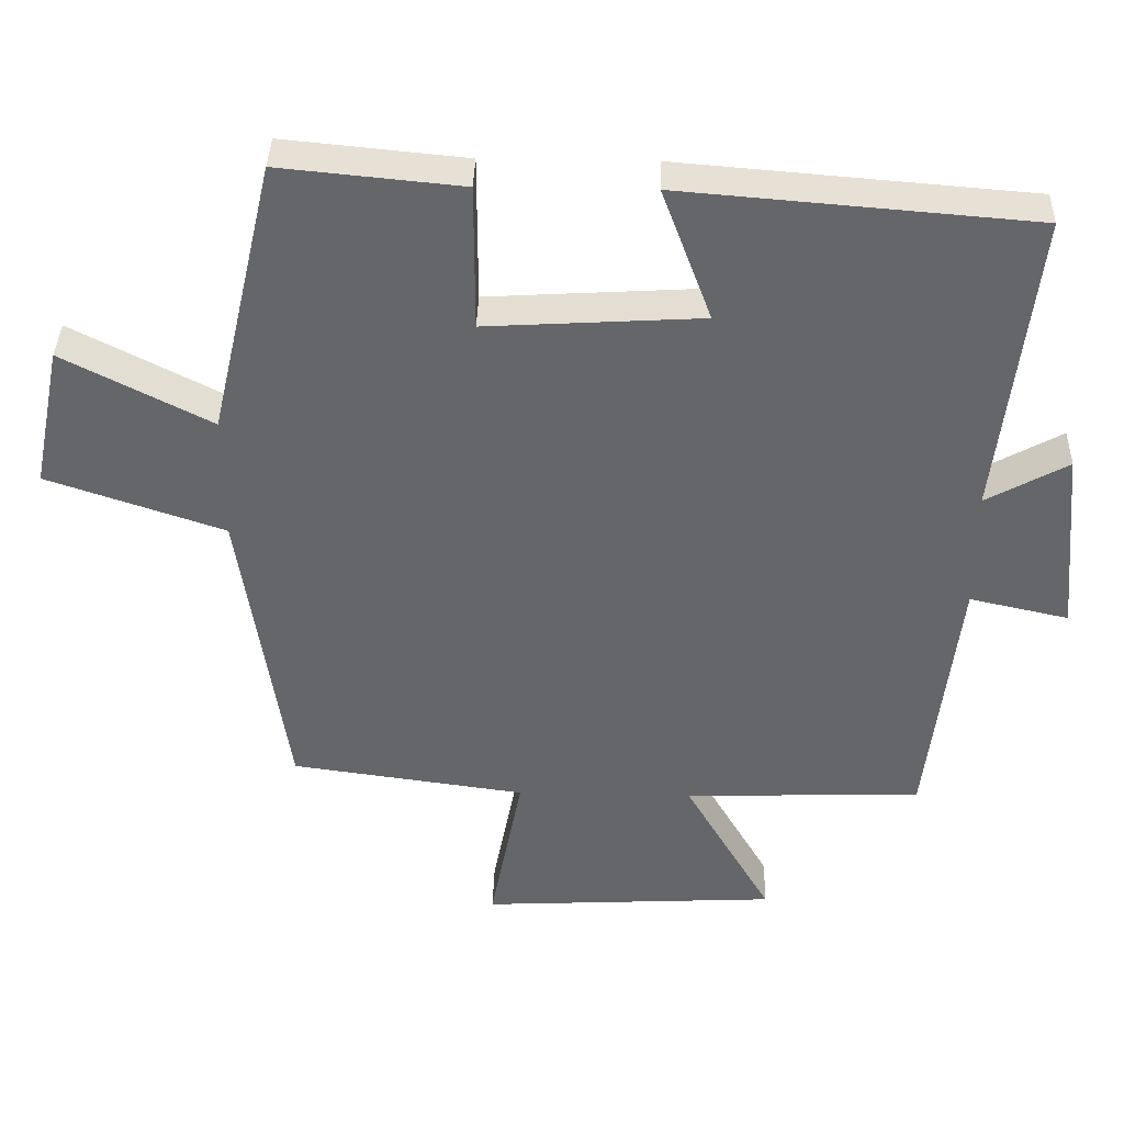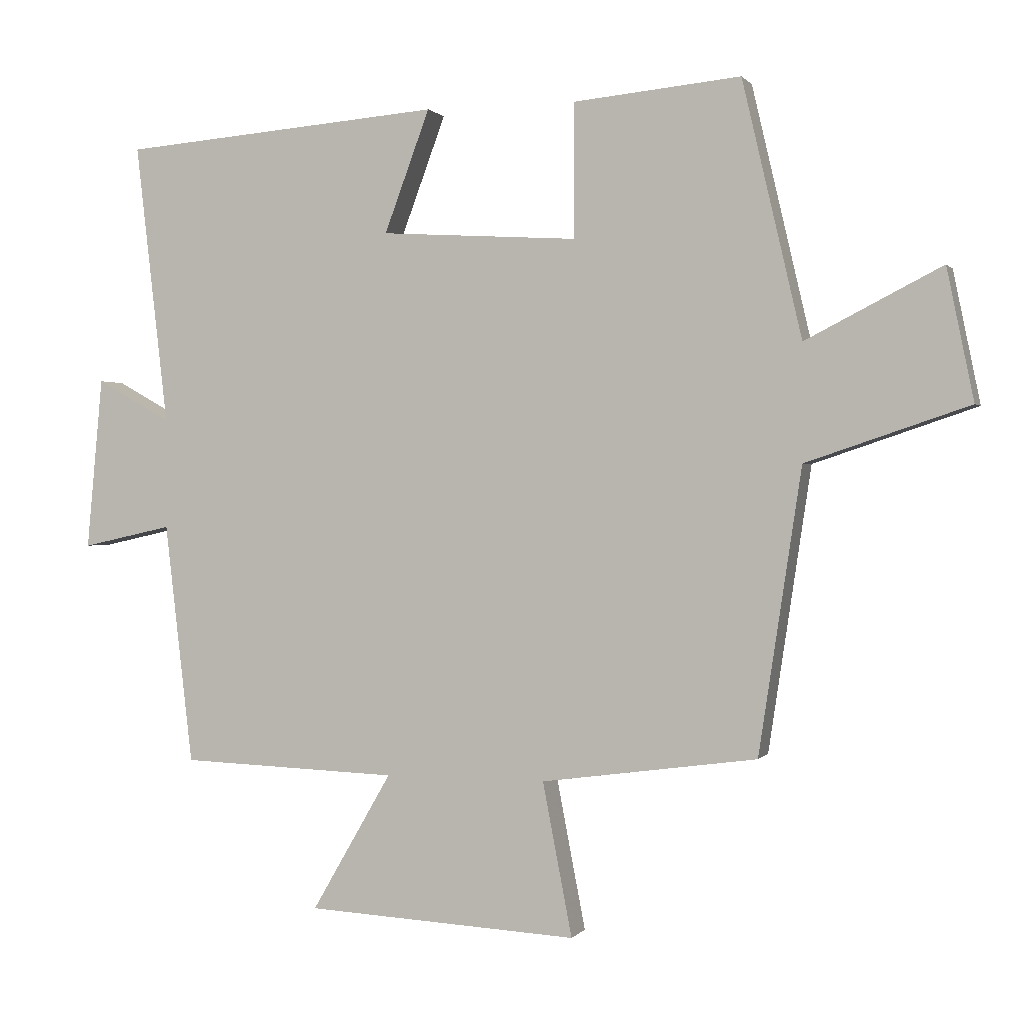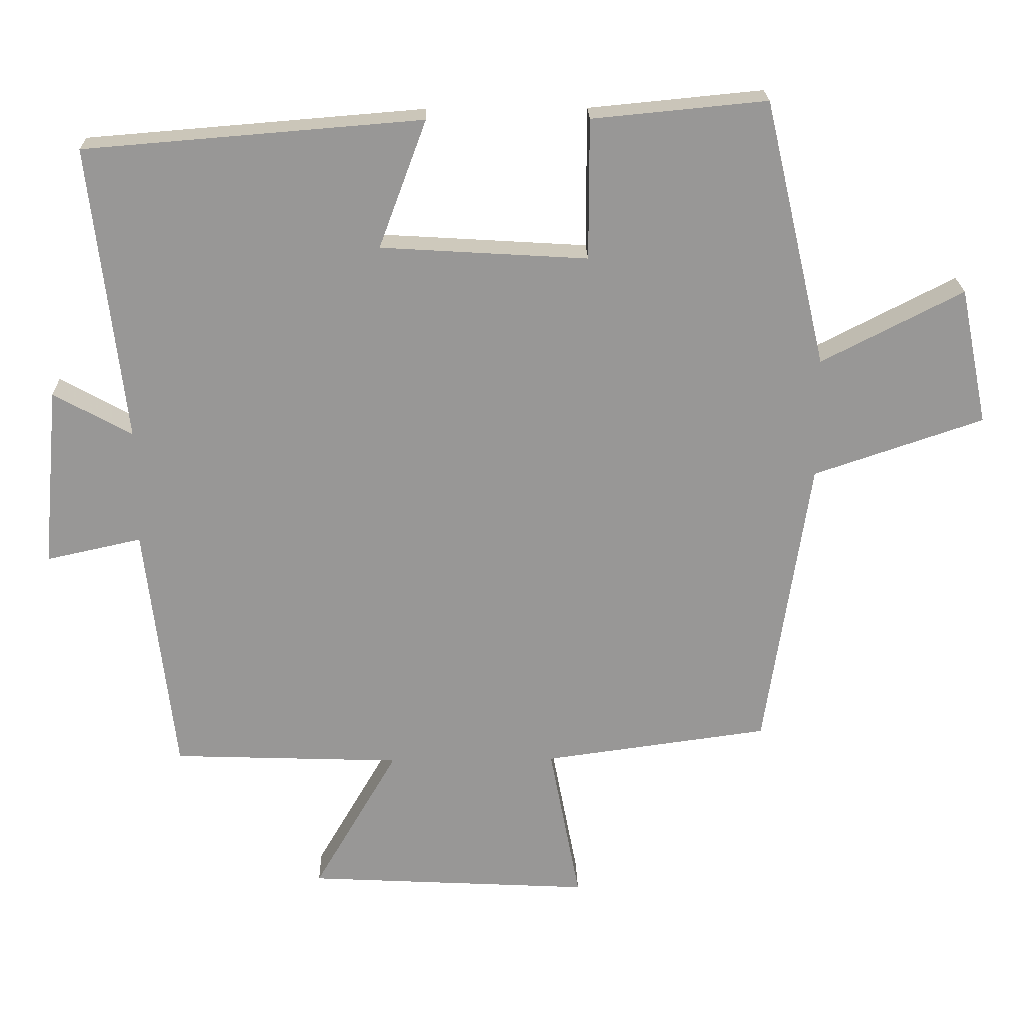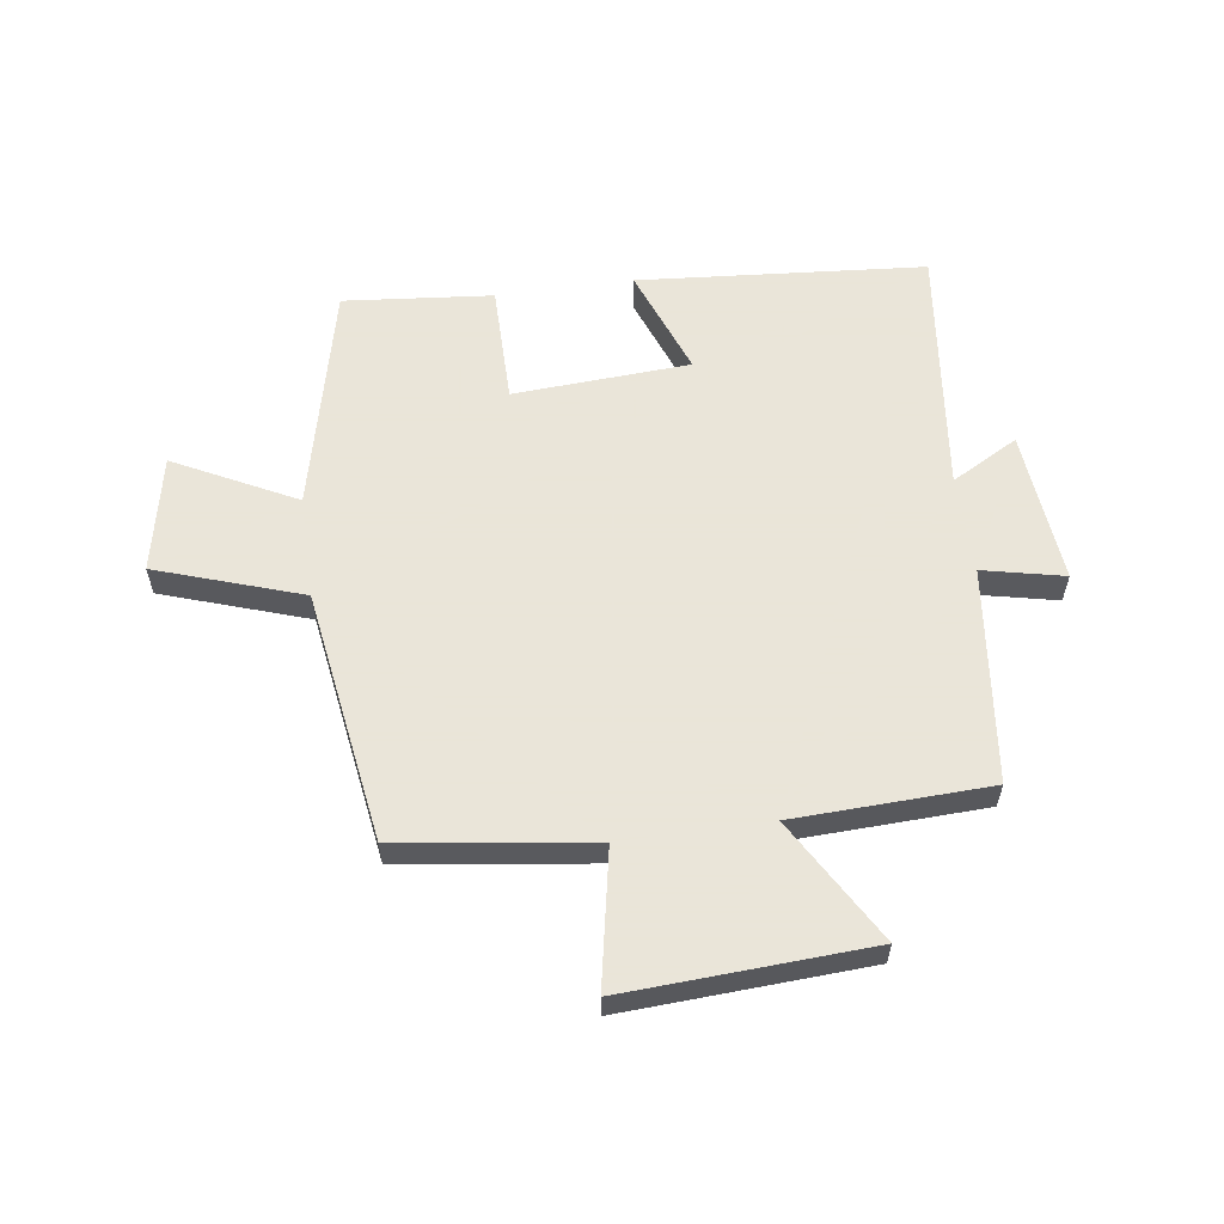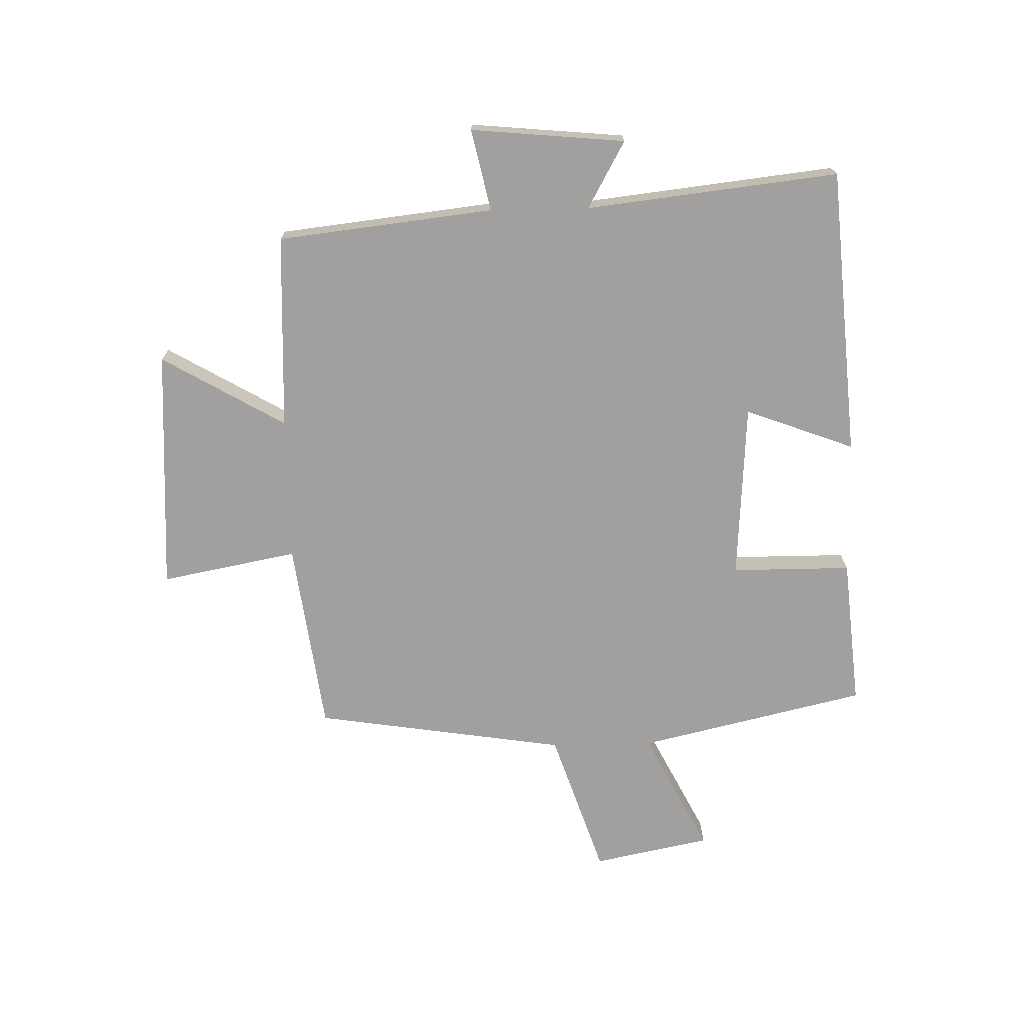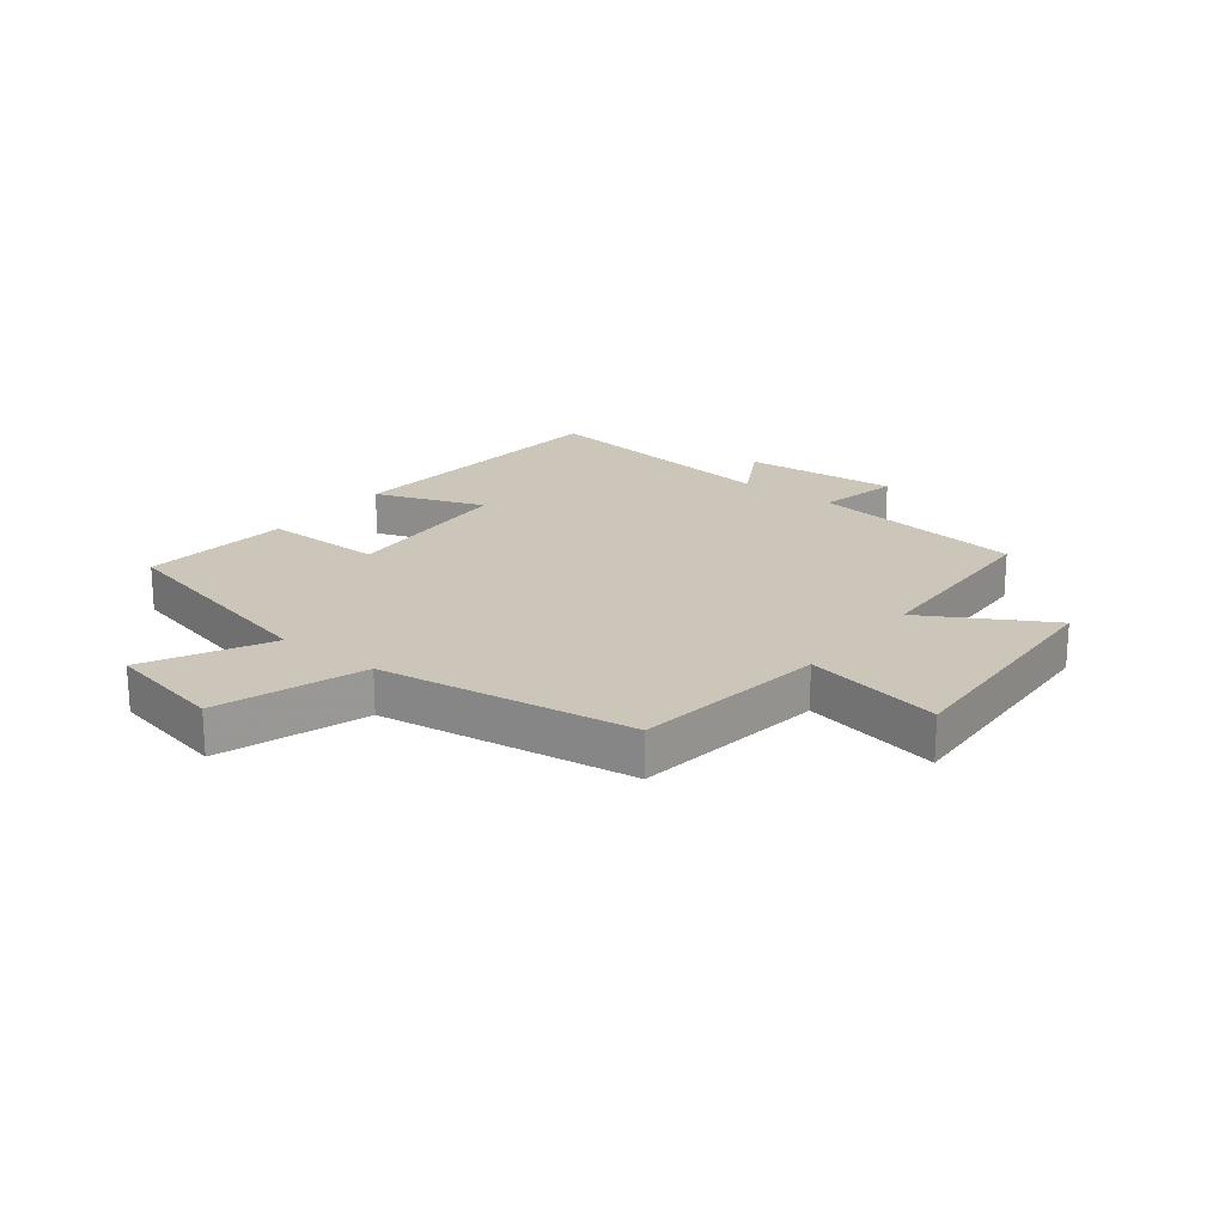
<metadata>
{"format":"obj","ext":"obj","renderer":"f3d","projection":"perspective","resolution":1024,"background":"white","views":[{"elev":38.0,"azim":-178.4,"up":"+Z"},{"elev":0.5,"azim":18.0,"up":"+Z"},{"elev":21.9,"azim":-1.4,"up":"+Z"},{"elev":58.6,"azim":172.0,"up":"+Y"},{"elev":-71.8,"azim":-88.8,"up":"+Y"},{"elev":21.0,"azim":128.1,"up":"+Y"}]}
</metadata>
<code>
v -0.549 0.07 0.461
v -0.067 0.07 0.5
v -0.135 0.07 0.317
v 0.161 0.07 0.299
v 0.161 0.07 0.5
v 0.411 0.07 0.524
v 0.5 0.07 0.142
v 0.703 0.07 0.246
v 0.743 0.07 0.05
v 0.5 0.07 -0.032
v 0.436 0.07 -0.456
v 0.113 0.07 -0.5
v 0.157 0.07 -0.729
v -0.251 0.07 -0.707
v -0.131 0.07 -0.5
v -0.458 0.07 -0.488
v -0.5 0.07 -0.127
v -0.636 0.07 -0.157
v -0.612 0.07 0.101
v -0.5 0.07 0.039
v -0.549 0 0.461
v -0.067 0 0.5
v -0.135 0 0.317
v 0.161 0 0.299
v 0.161 0 0.5
v 0.411 0 0.524
v 0.5 0 0.142
v 0.703 0 0.246
v 0.743 0 0.05
v 0.5 0 -0.032
v 0.436 0 -0.456
v 0.113 0 -0.5
v 0.157 0 -0.729
v -0.251 0 -0.707
v -0.131 0 -0.5
v -0.458 0 -0.488
v -0.5 0 -0.127
v -0.636 0 -0.157
v -0.612 0 0.101
v -0.5 0 0.039
f 17 18 19 20
f 15 16 17 20
f 15 20 1
f 12 13 14 15
f 10 11 12 15
f 10 15 1
f 7 8 9 10
f 4 5 6 7
f 3 4 7 10
f 1 2 3
f 1 3 10
f 40 39 38 37
f 40 37 36 35
f 21 40 35
f 35 34 33 32
f 35 32 31 30
f 21 35 30
f 30 29 28 27
f 27 26 25 24
f 30 27 24 23
f 23 22 21
f 30 23 21
f 1 21 22 2
f 2 22 23 3
f 3 23 24 4
f 4 24 25 5
f 5 25 26 6
f 6 26 27 7
f 7 27 28 8
f 8 28 29 9
f 9 29 30 10
f 10 30 31 11
f 11 31 32 12
f 12 32 33 13
f 13 33 34 14
f 14 34 35 15
f 15 35 36 16
f 16 36 37 17
f 17 37 38 18
f 18 38 39 19
f 19 39 40 20
f 20 40 21 1

</code>
